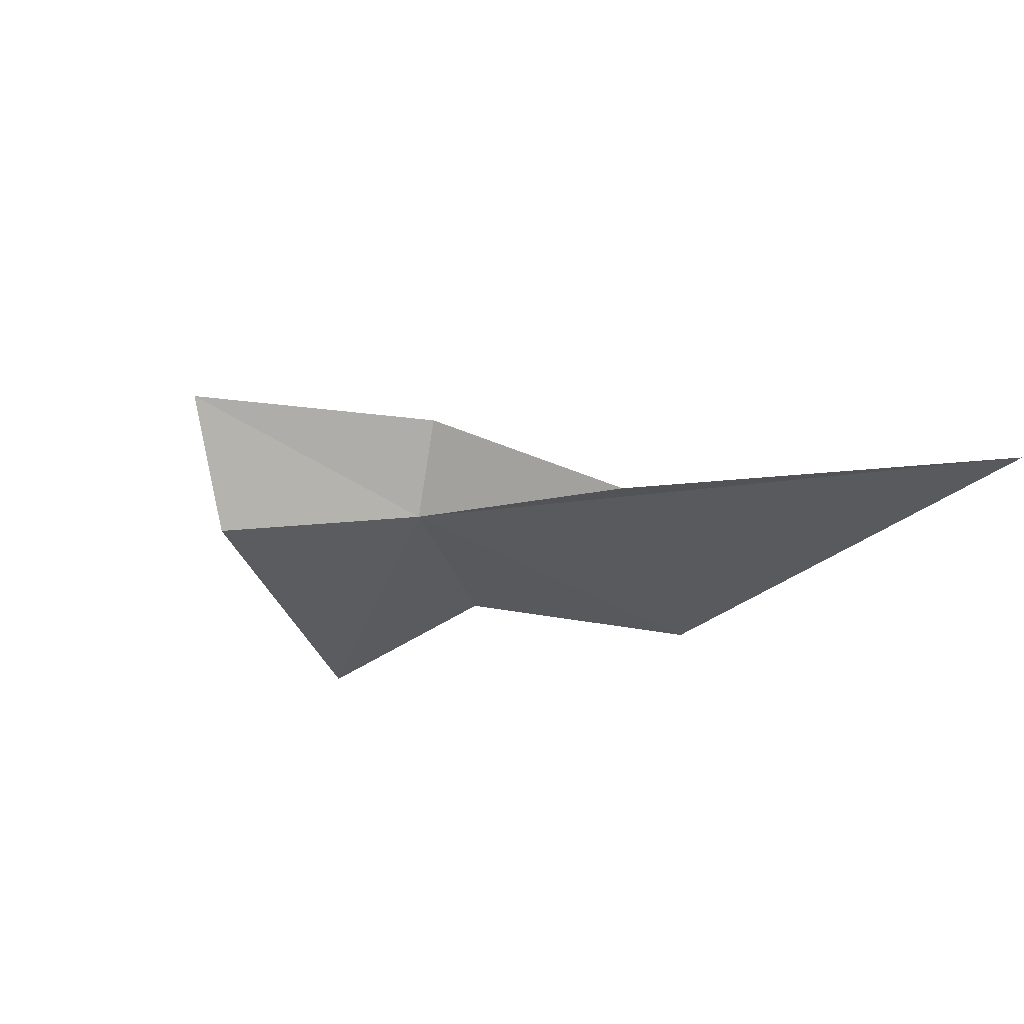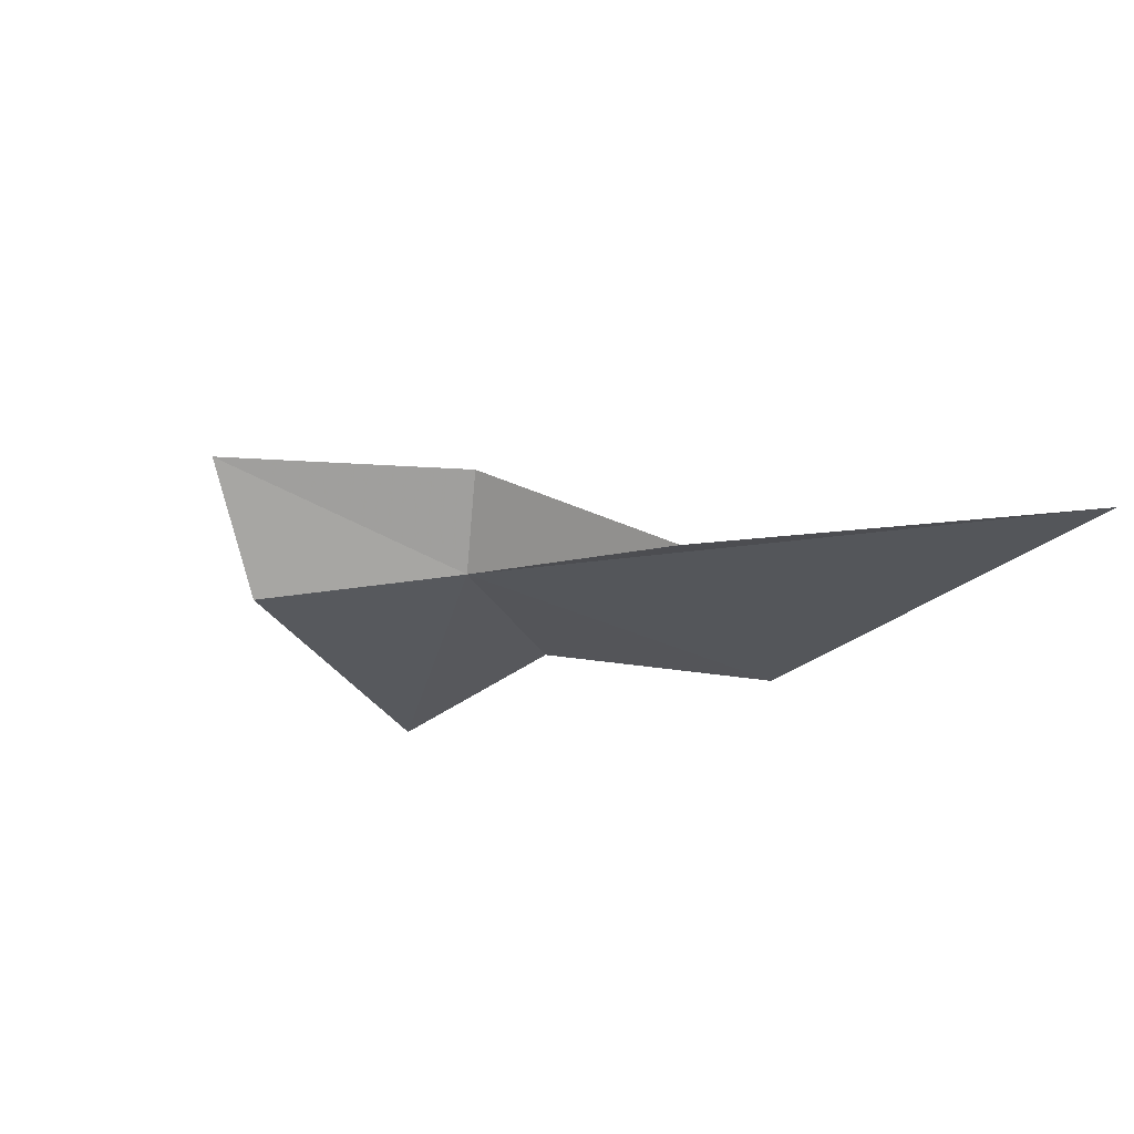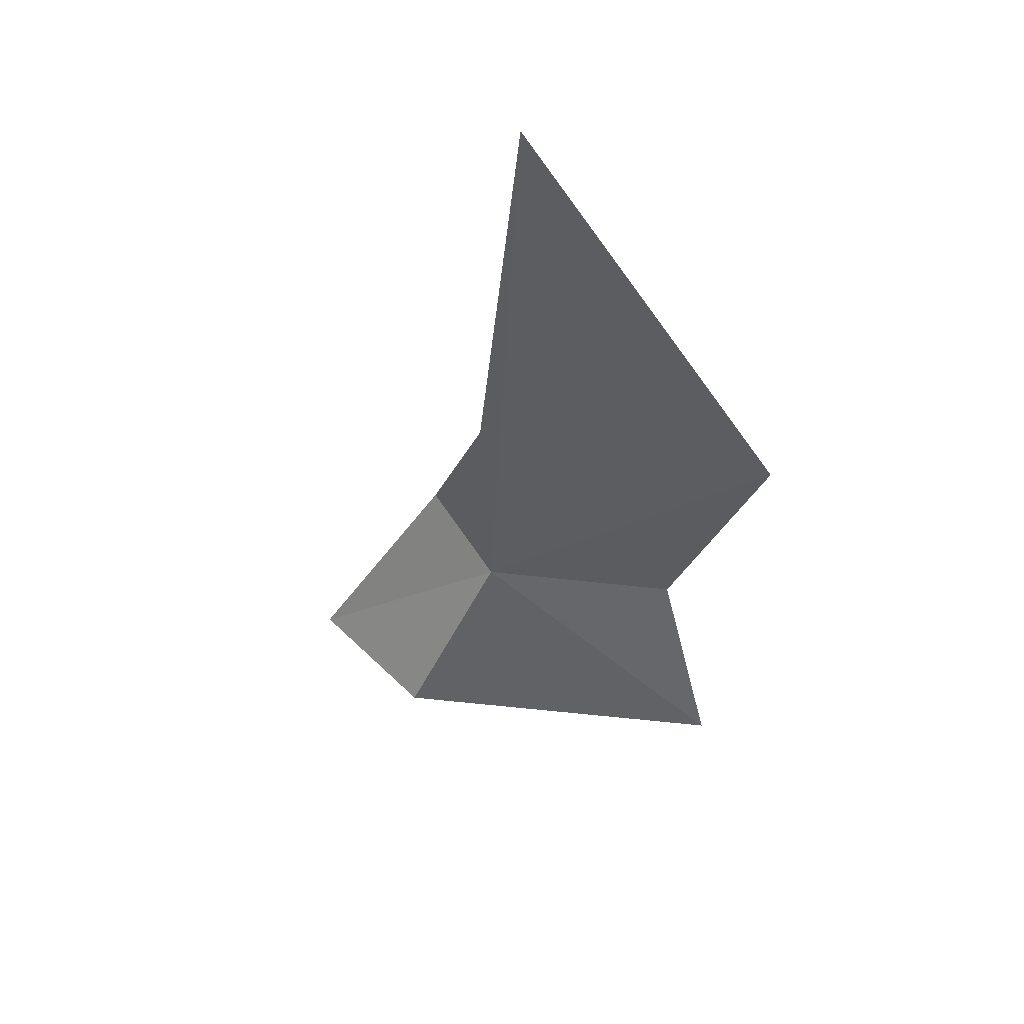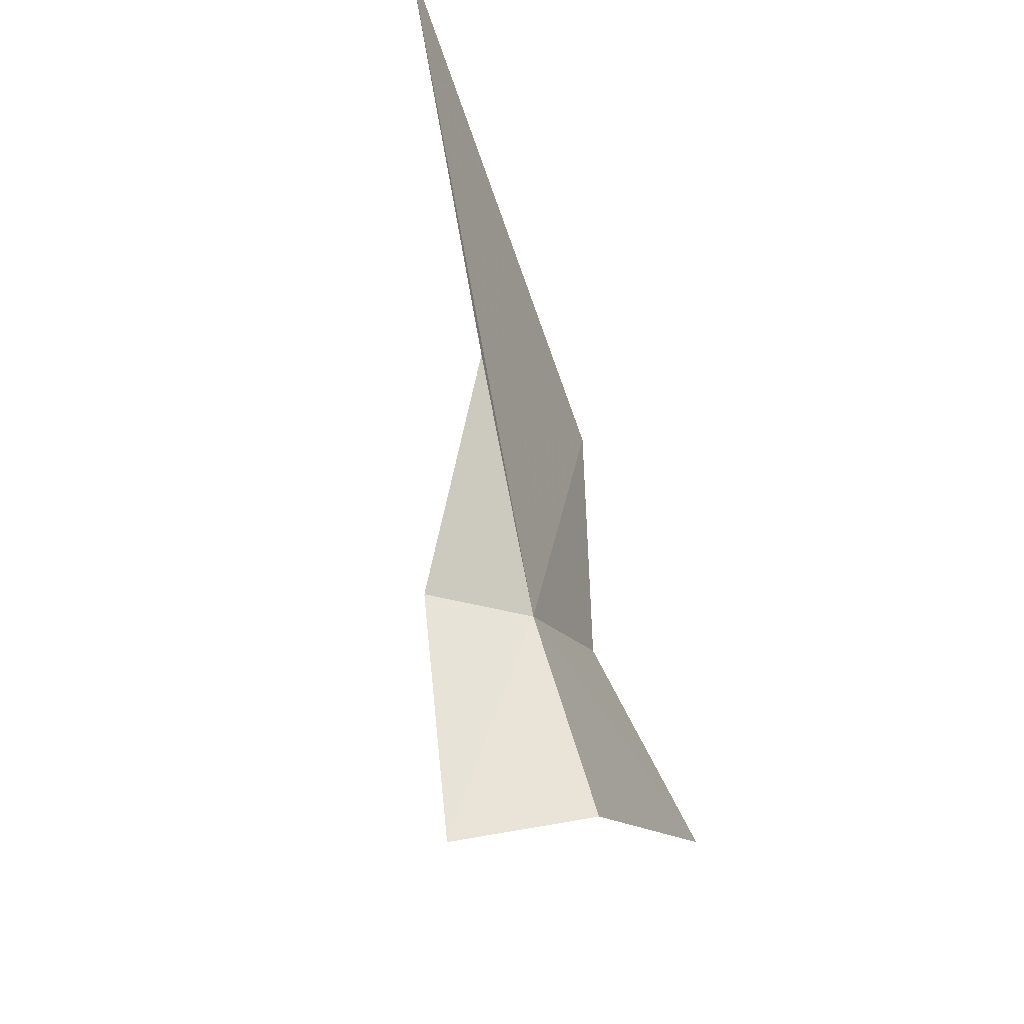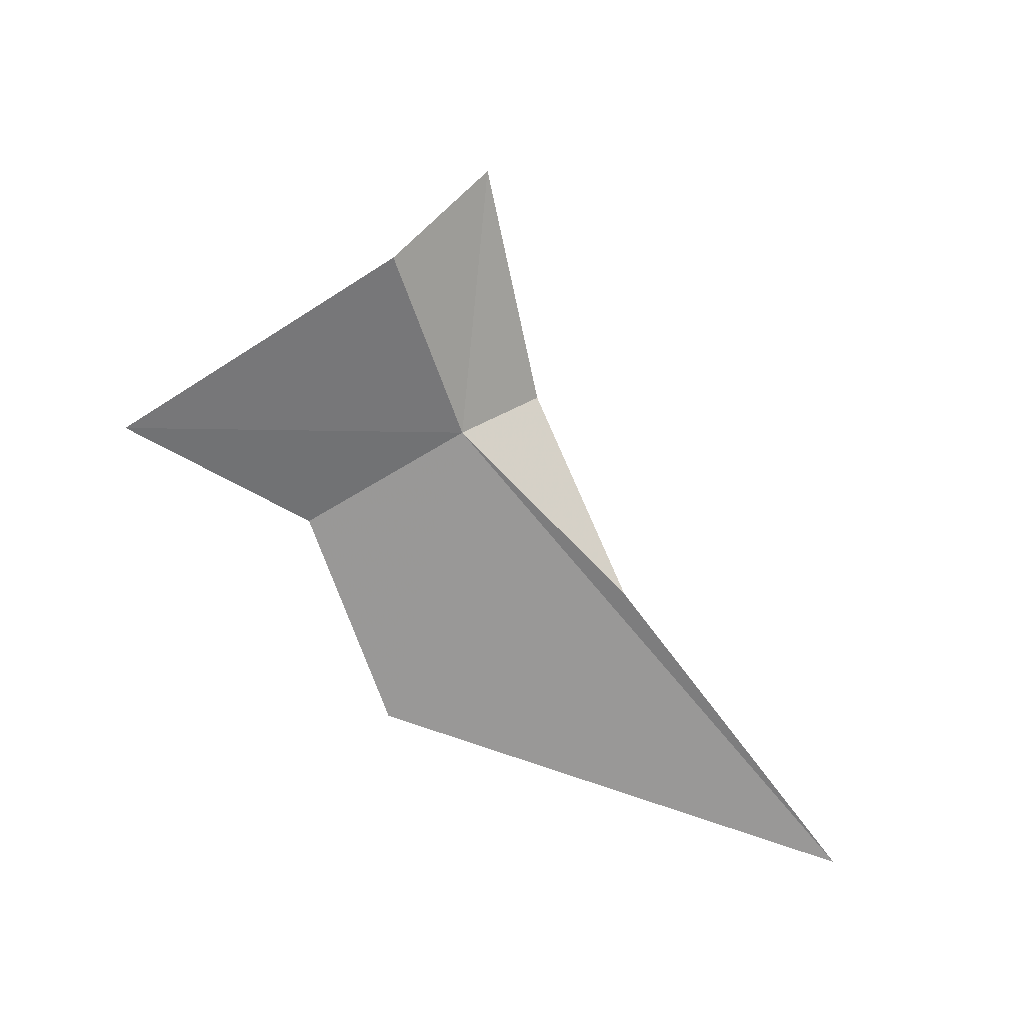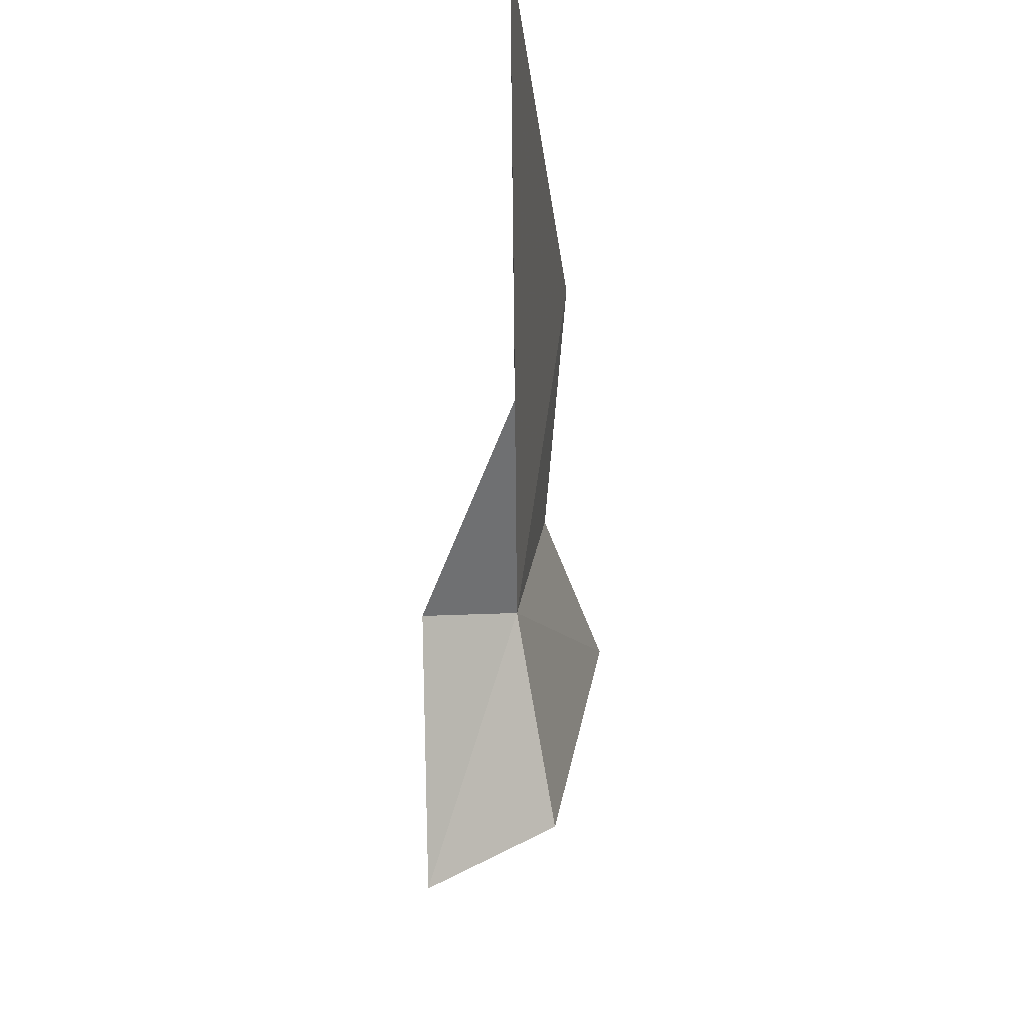
<metadata>
{"format":"obj","ext":"obj","renderer":"f3d","projection":"perspective","resolution":1024,"background":"white","views":[{"elev":-34.7,"azim":65.1,"up":"+Z"},{"elev":-29.4,"azim":70.4,"up":"+Z"},{"elev":-46.8,"azim":128.5,"up":"+Z"},{"elev":-57.4,"azim":116.8,"up":"+Y"},{"elev":-60.9,"azim":-8.3,"up":"+Z"},{"elev":-16.6,"azim":103.6,"up":"+Y"}]}
</metadata>
<code>
v 126.7 104.1 2.229
v 126.1 109.6 1.542
v 134.4 110.9 0.4709
v 121.1 104.8 2.068
v 125.2 101 1.987
v 124.3 106.3 2.33
v 129.9 106.4 1.502
v 128 103.8 3.381
v 126.6 99.97 3.644
f 1 2 3
f 1 5 4
f 1 4 6
f 1 6 2
f 1 3 7
f 1 8 9
f 1 9 5
f 1 7 8

</code>
